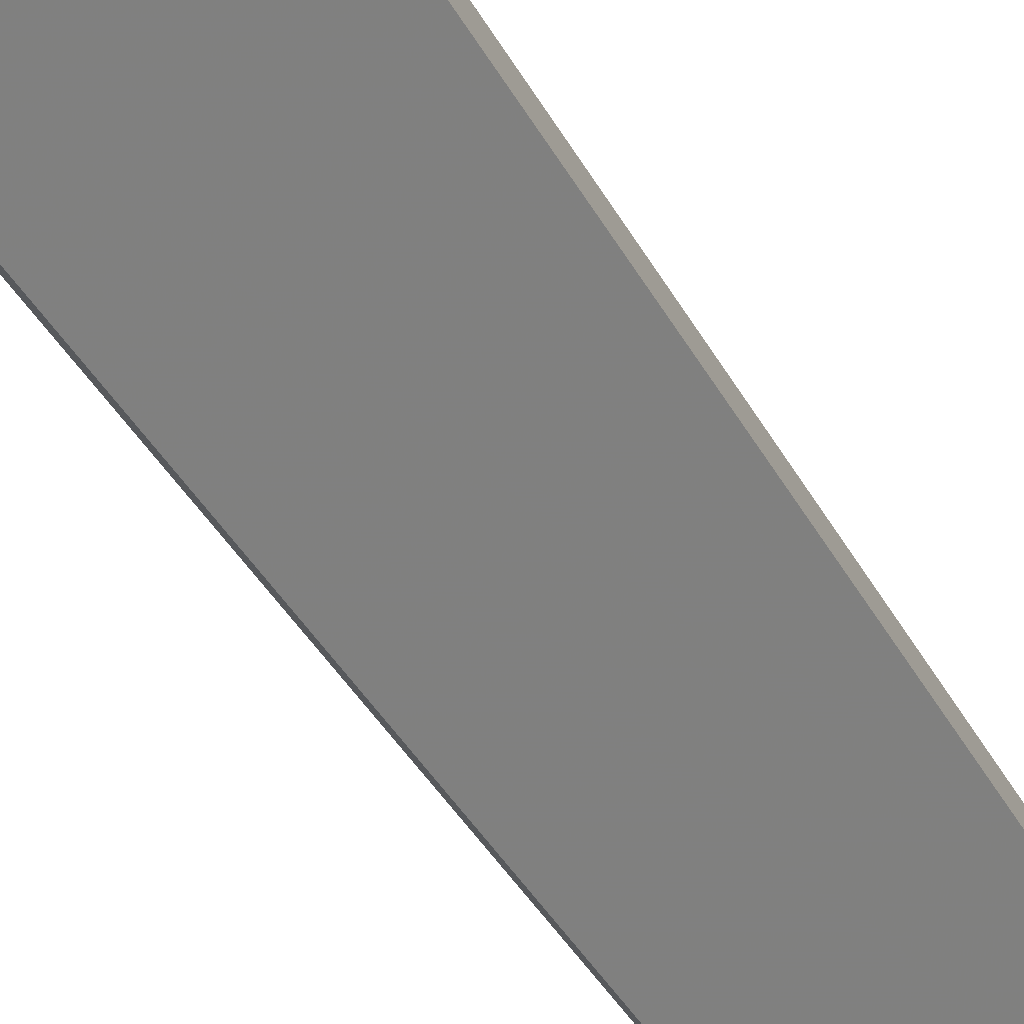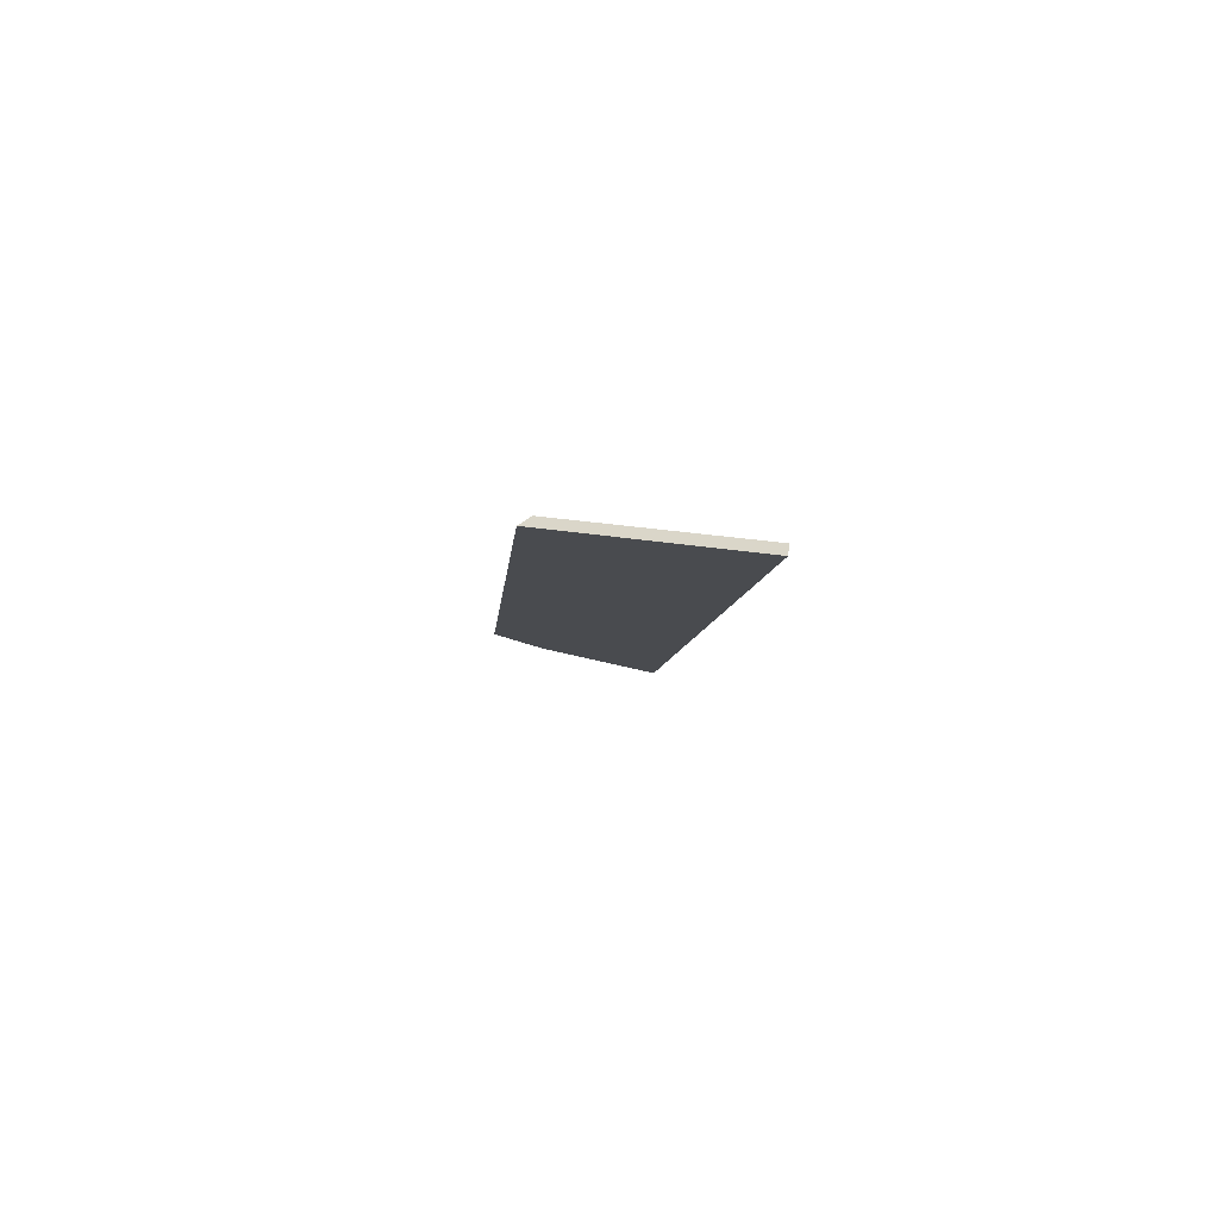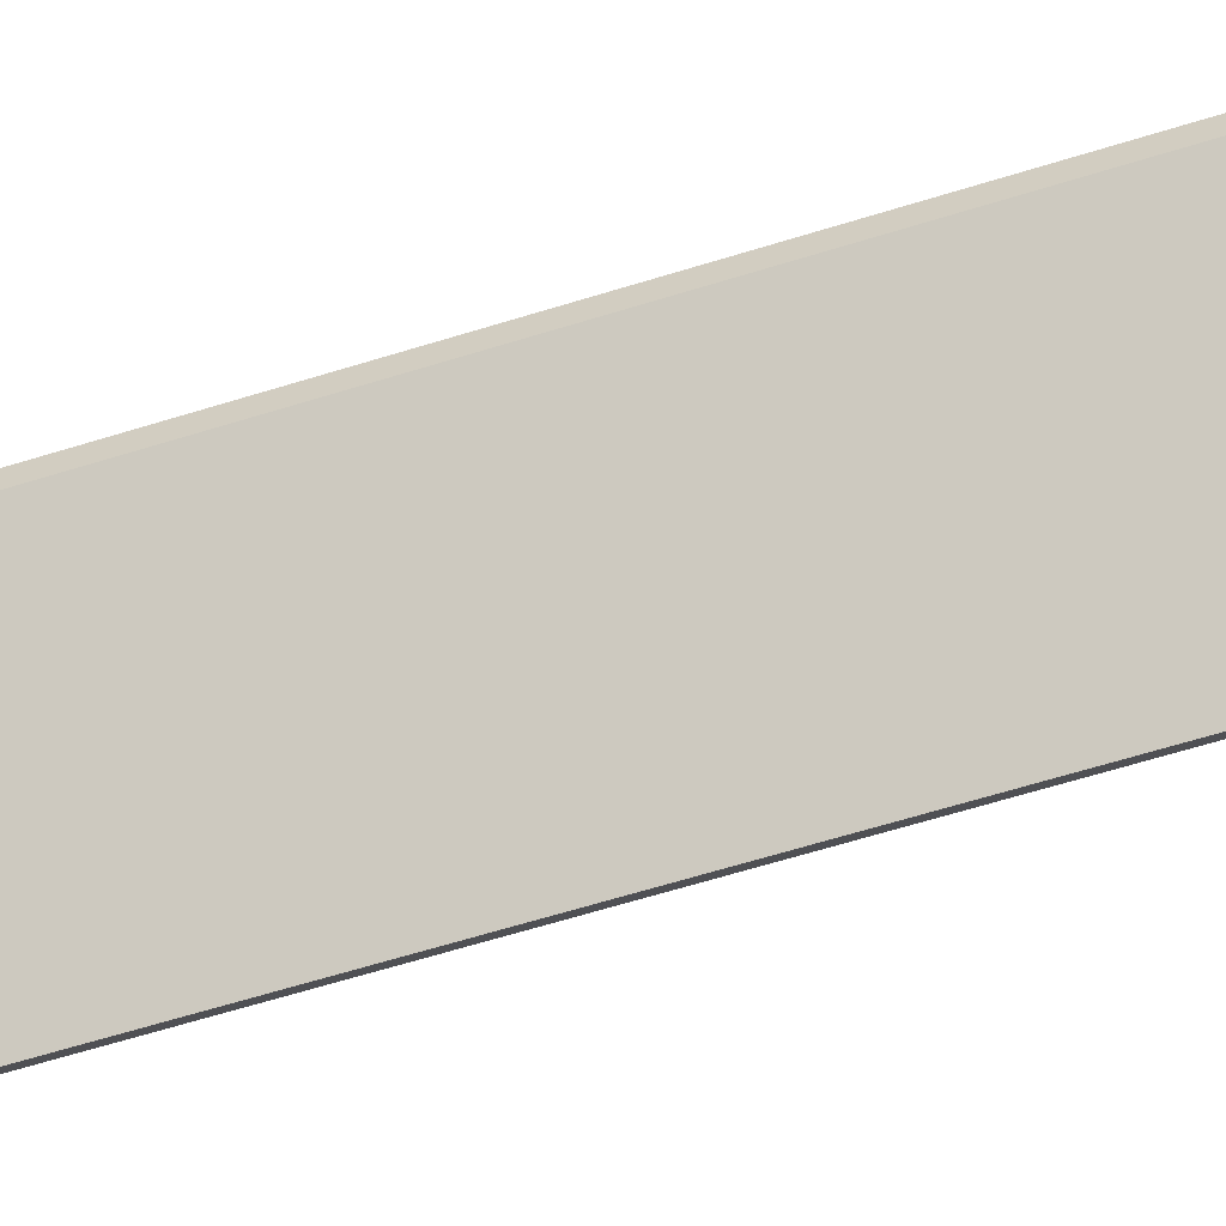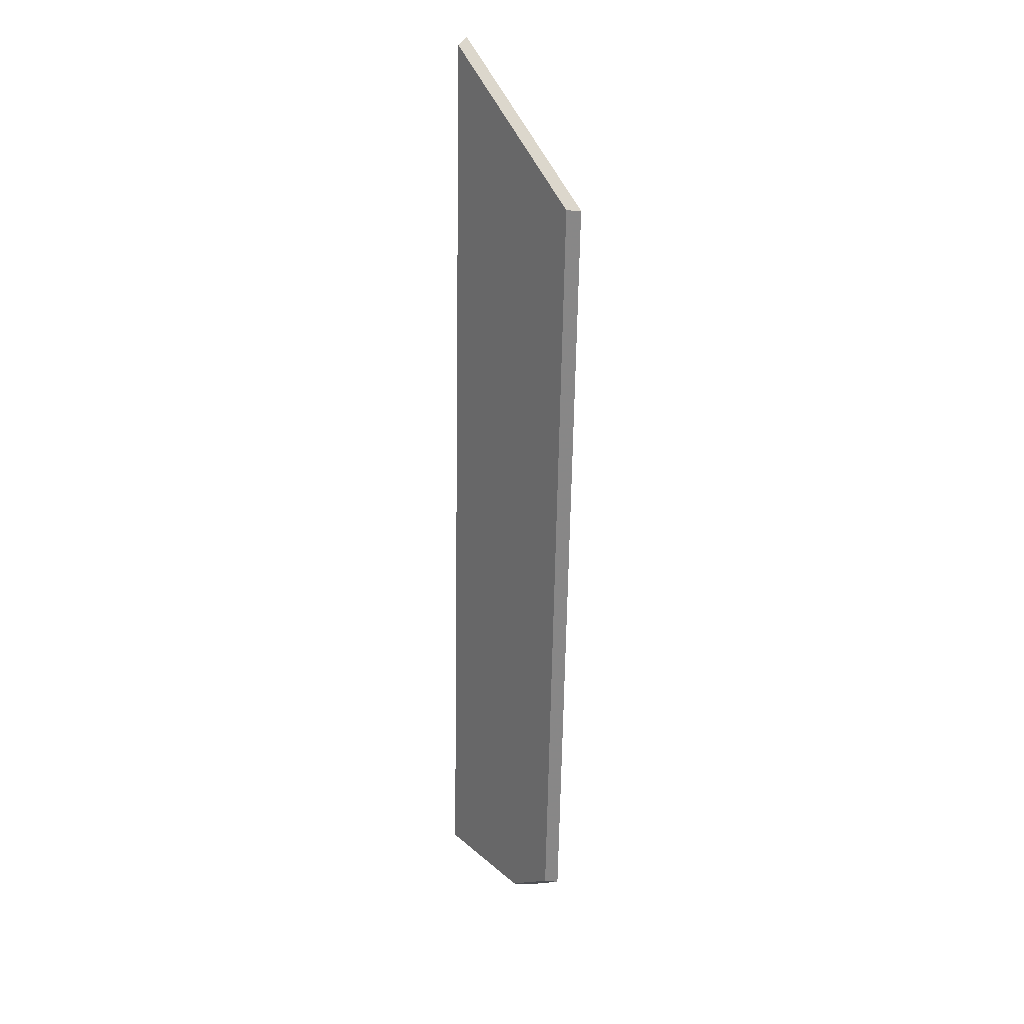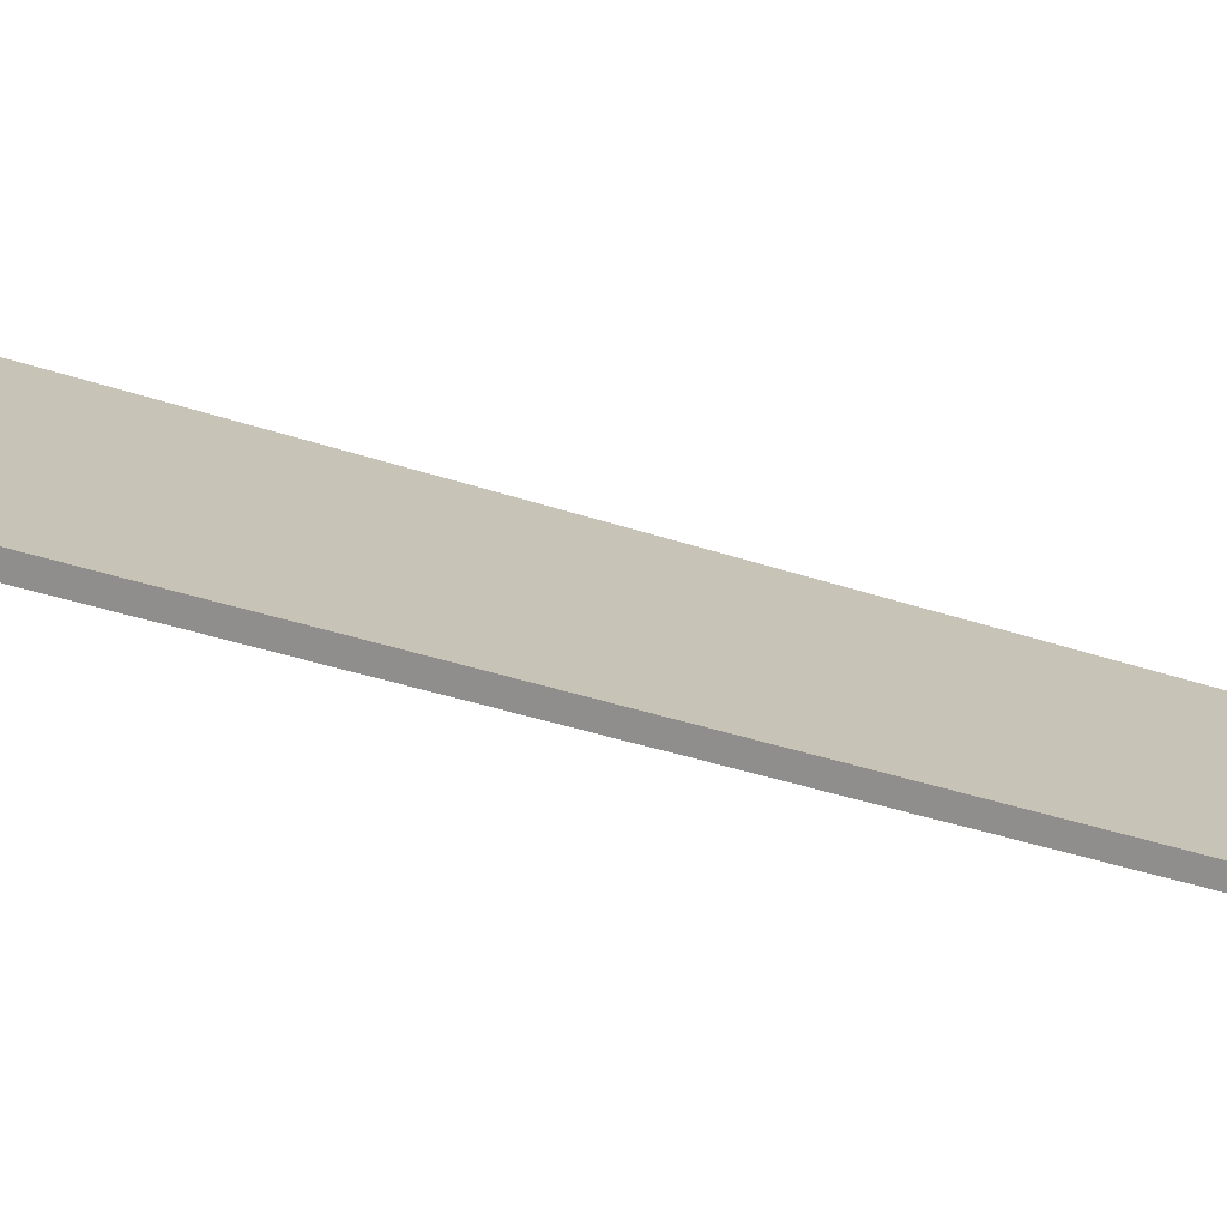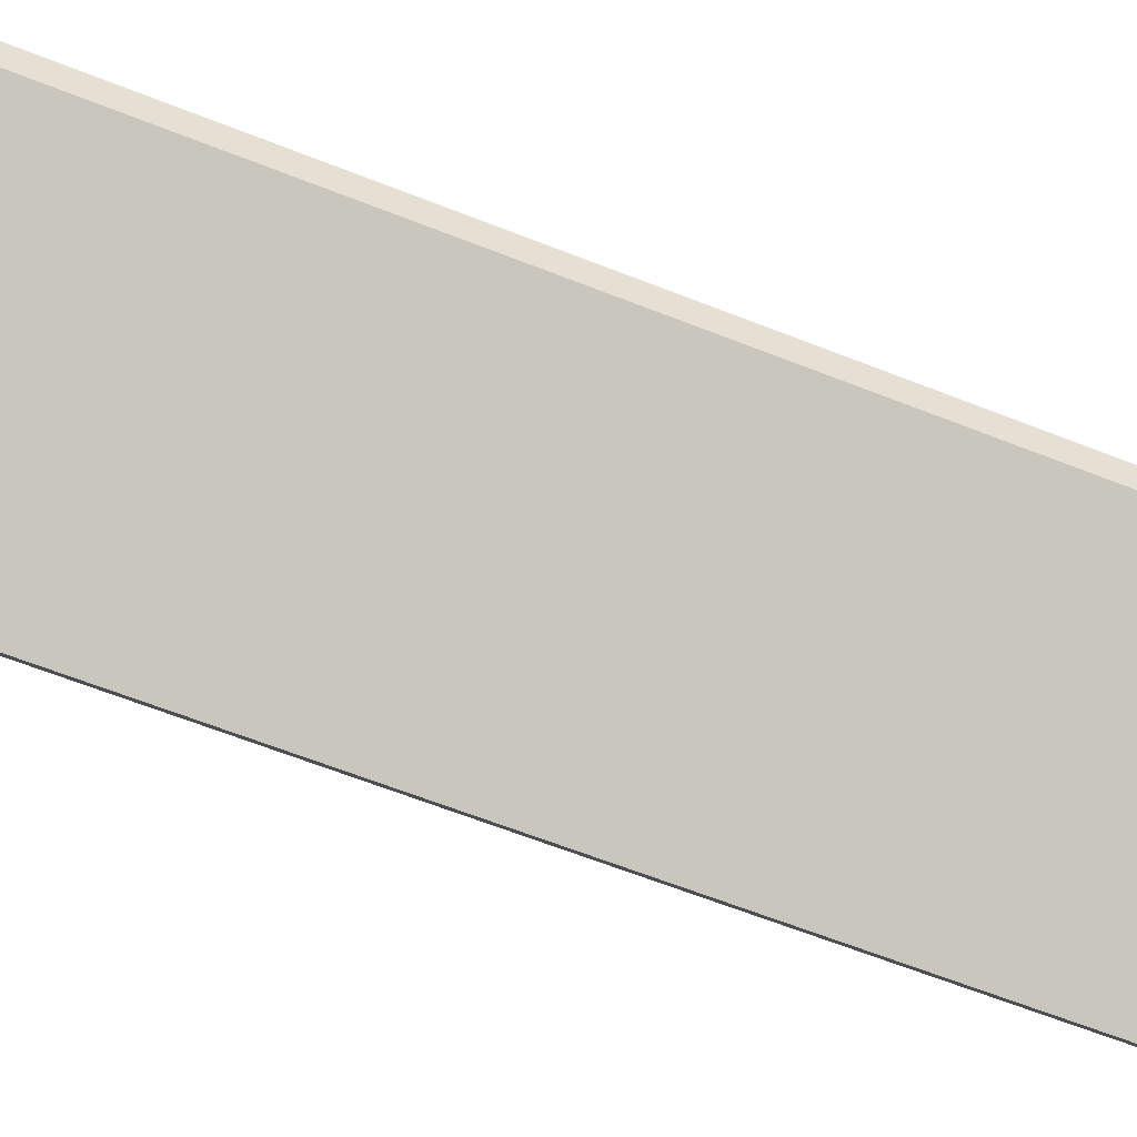
<metadata>
{"format":"obj","ext":"obj","renderer":"f3d","projection":"perspective","resolution":1024,"background":"white","views":[{"elev":-36.4,"azim":16.7,"up":"+Y"},{"elev":77.0,"azim":-123.1,"up":"+Z"},{"elev":-58.8,"azim":100.4,"up":"+Y"},{"elev":34.1,"azim":97.3,"up":"+Z"},{"elev":-24.7,"azim":-130.1,"up":"+Y"},{"elev":-51.1,"azim":57.5,"up":"+Y"}]}
</metadata>
<code>
v -7.955 0.1444 -4.201
v -7.931 0.1444 -4.377
v -7.916 0.1599 -4.375
v -7.909 0.1674 -4.367
v -7.929 0.1674 -4.221
v -7.916 0.1626 -4.375
v -7.916 0.1599 -4.375
v -7.931 0.1444 -4.377
v -7.932 0.1457 -4.378
v -7.909 0.17 -4.367
v -7.909 0.1674 -4.367
v -7.916 0.1599 -4.375
v -7.916 0.1626 -4.375
v -7.929 0.17 -4.221
v -7.929 0.1674 -4.221
v -7.909 0.1674 -4.367
v -7.909 0.17 -4.367
v -7.932 0.1457 -4.378
v -7.931 0.1444 -4.377
v -7.955 0.1444 -4.201
v -7.957 0.1457 -4.2
v -7.957 0.1457 -4.2
v -7.955 0.1444 -4.201
v -7.929 0.1674 -4.221
v -7.929 0.17 -4.221
v -7.929 0.17 -4.221
v -7.909 0.17 -4.367
v -7.916 0.1626 -4.375
v -7.932 0.1457 -4.378
v -7.957 0.1457 -4.2
f 1 2 3
f 1 3 4
f 1 4 5
f 6 7 8
f 6 8 9
f 10 11 12
f 10 12 13
f 14 15 16
f 14 16 17
f 18 19 20
f 18 20 21
f 22 23 24
f 22 24 25
f 26 27 28
f 26 28 29
f 26 29 30

</code>
